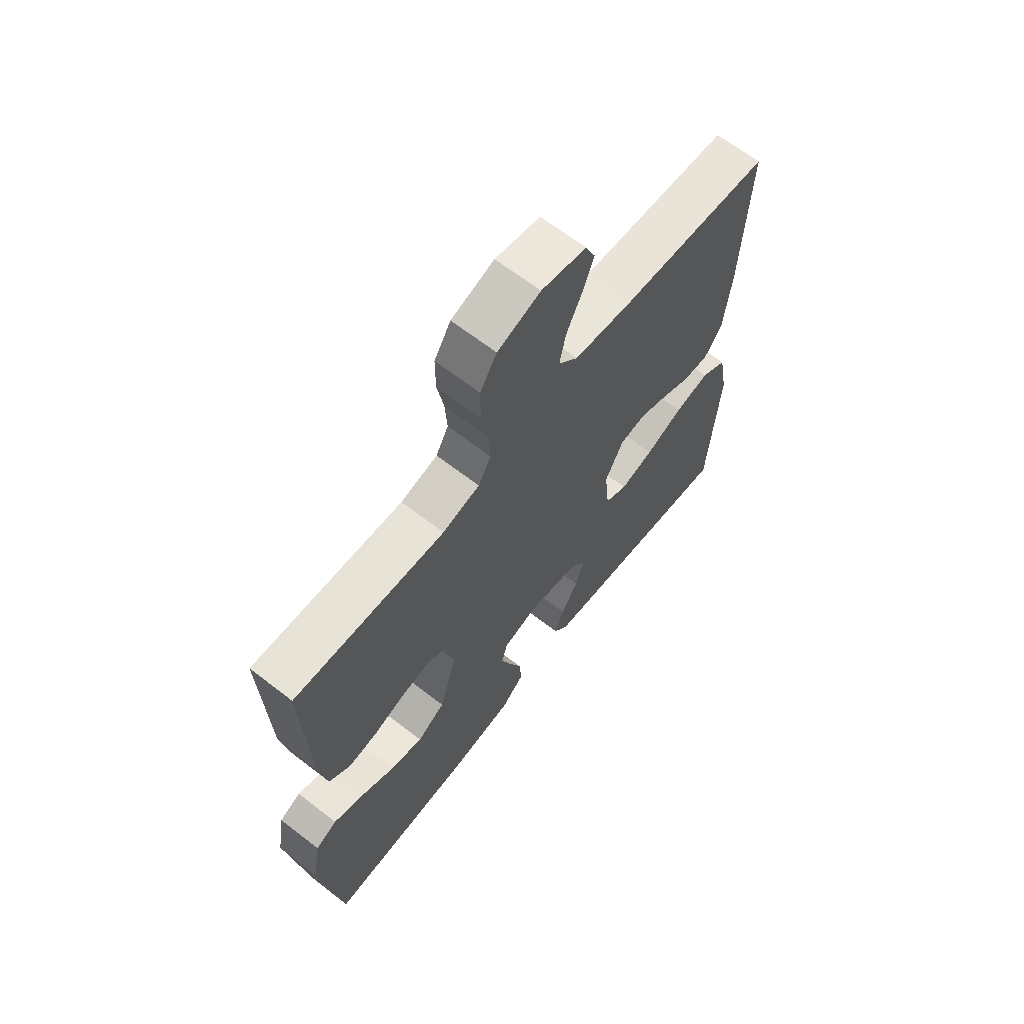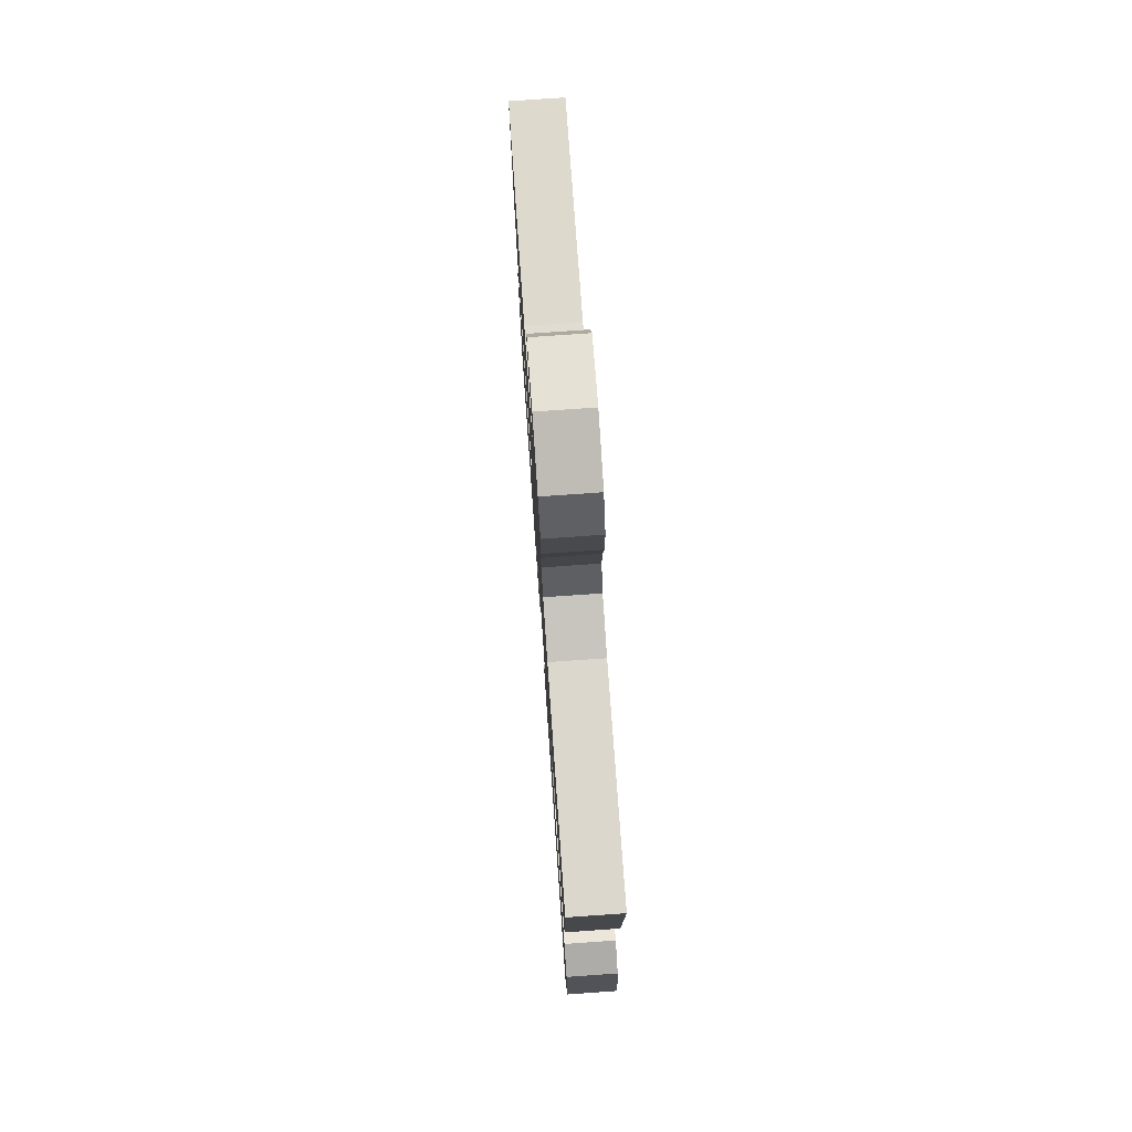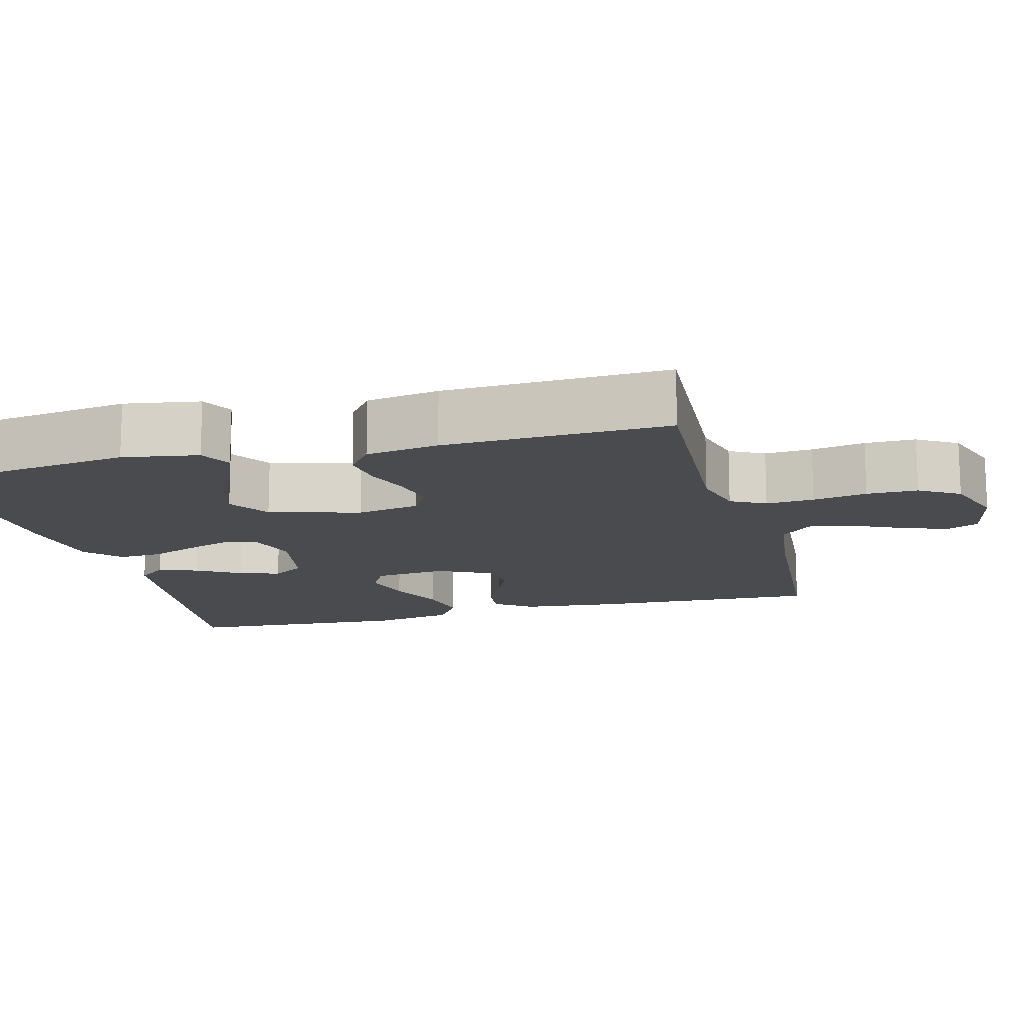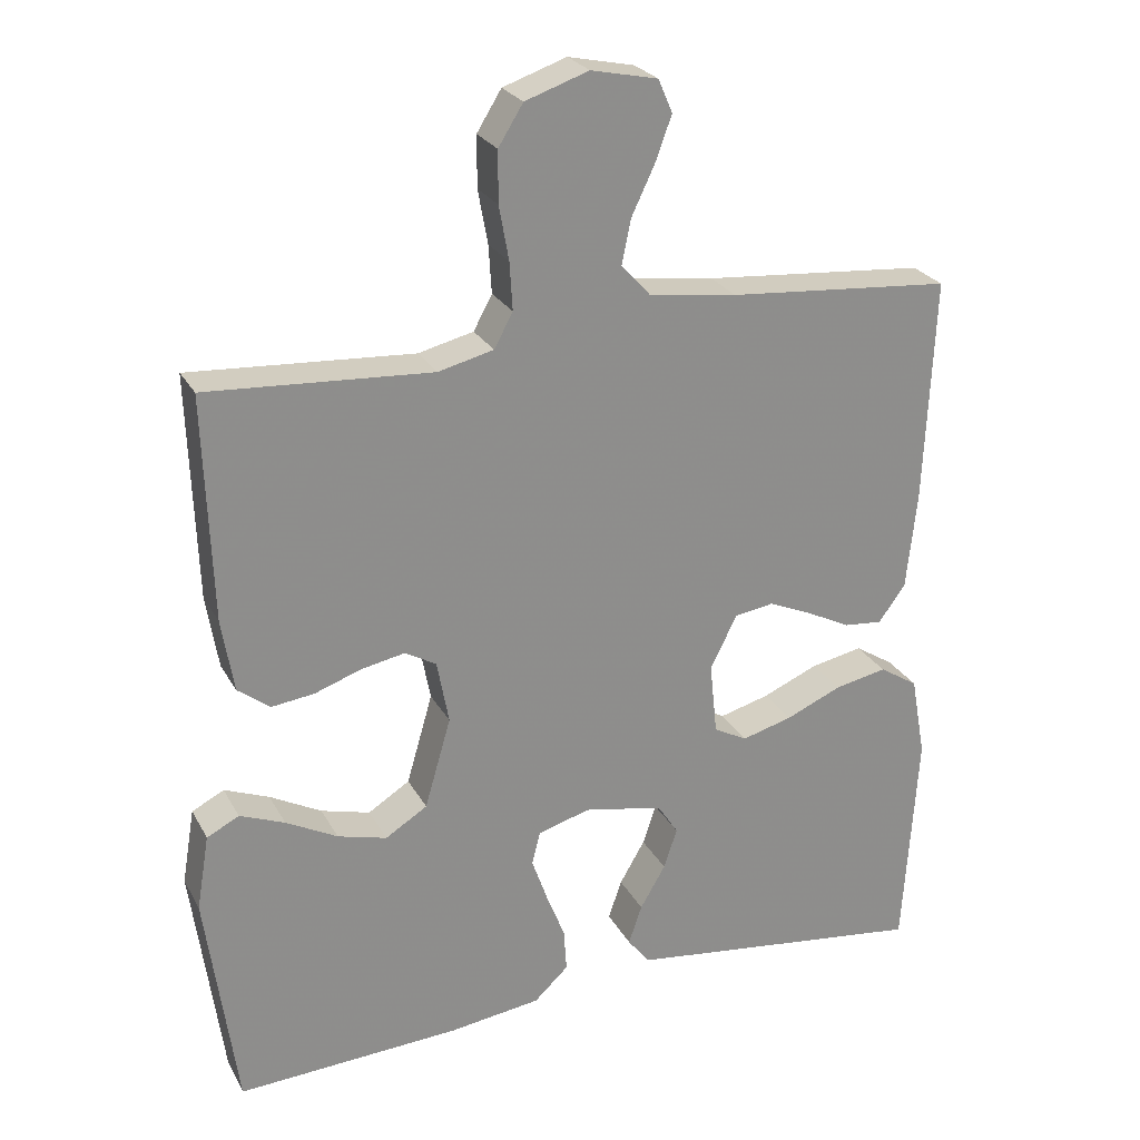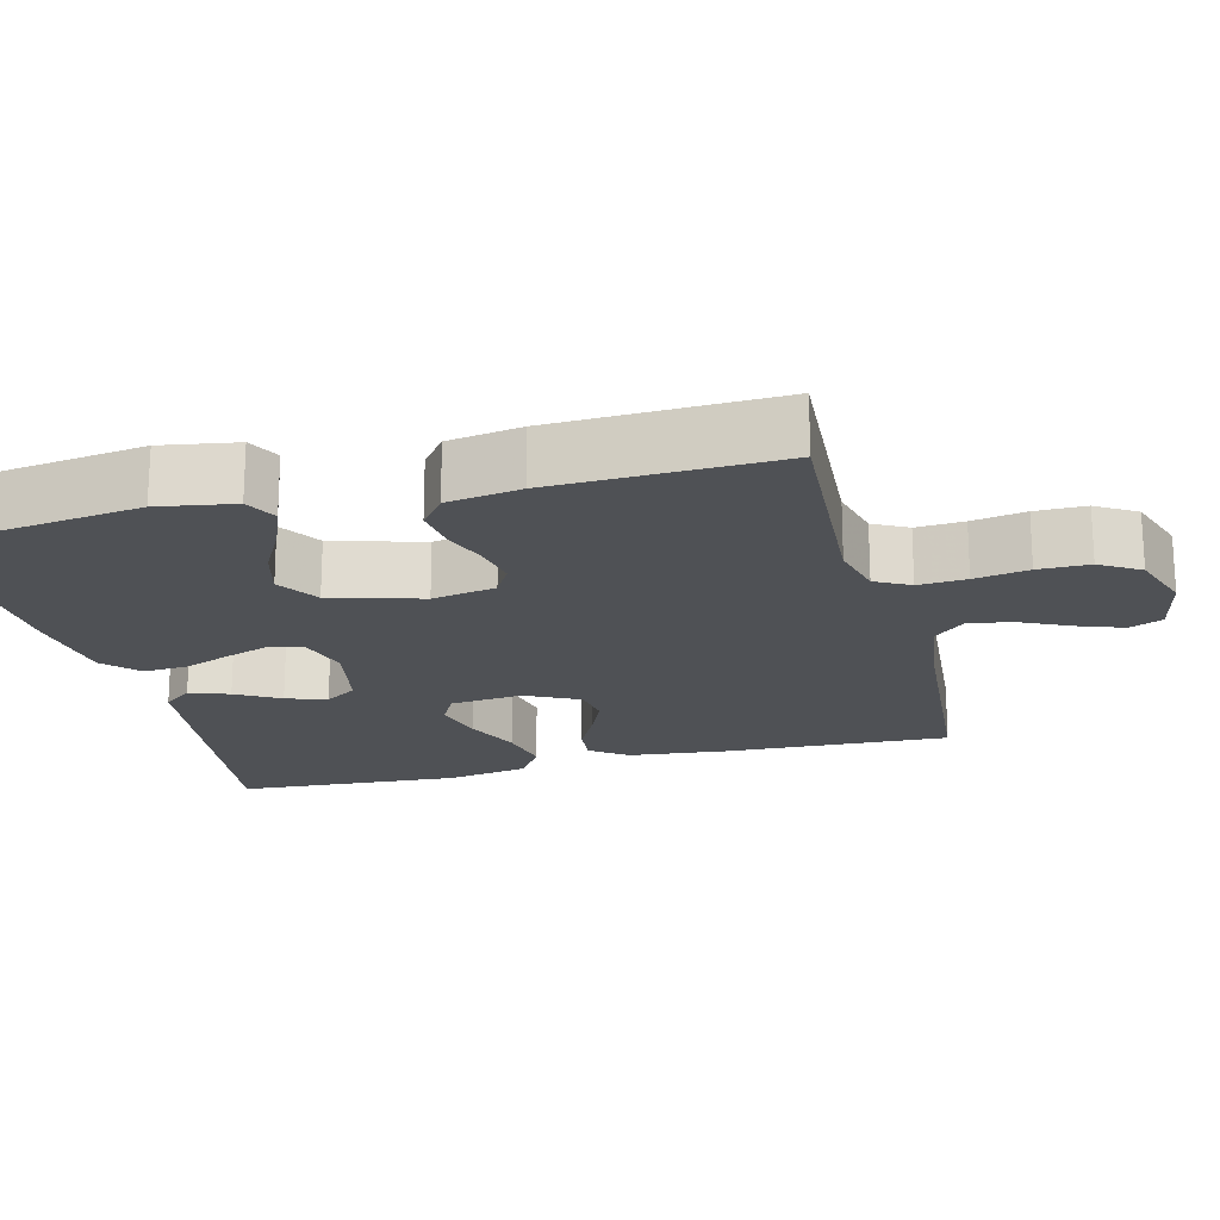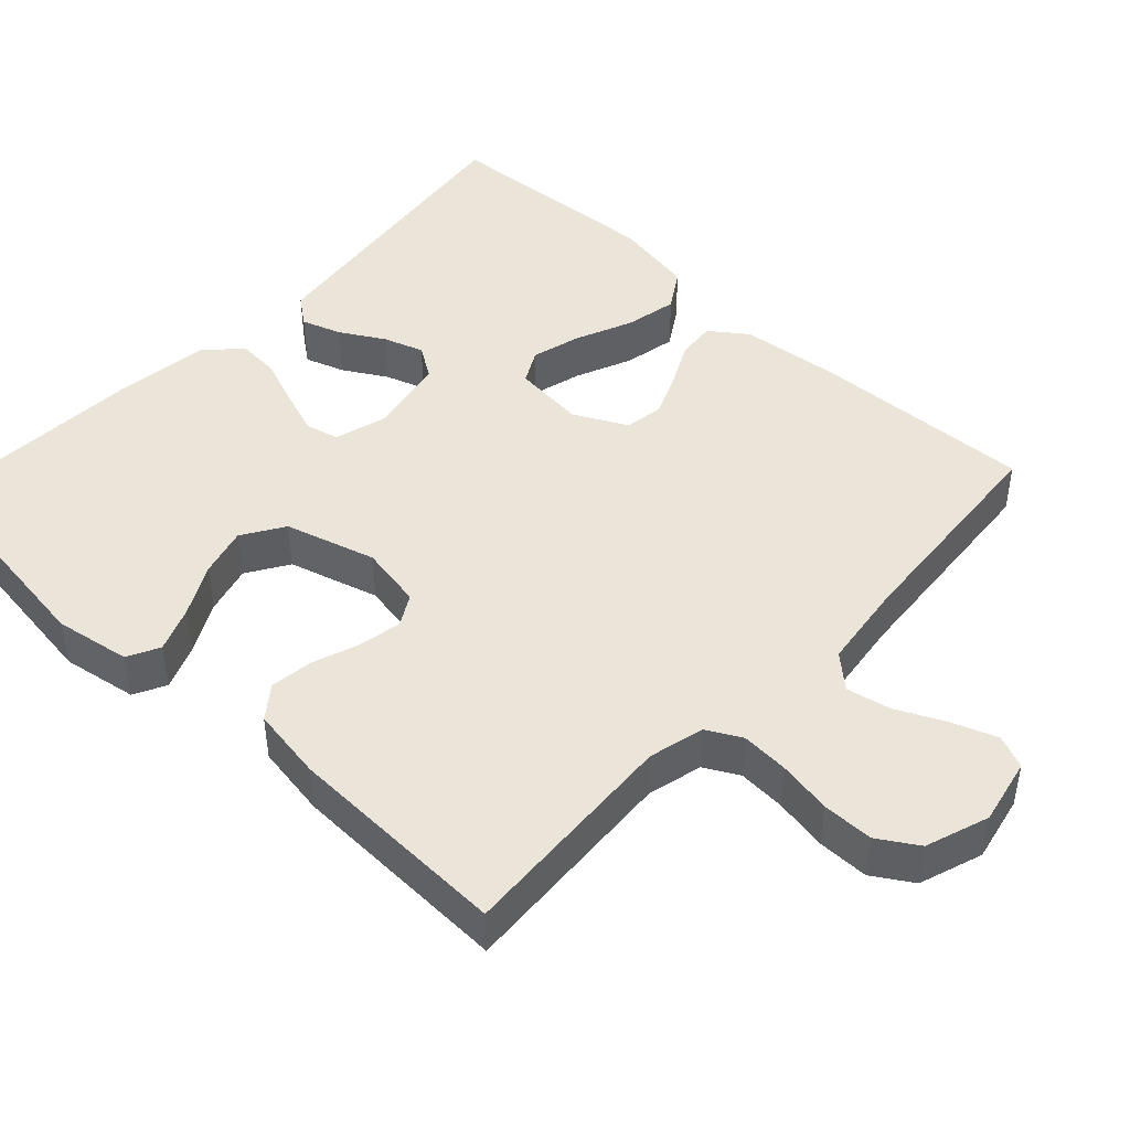
<metadata>
{"format":"obj","ext":"obj","renderer":"f3d","projection":"perspective","resolution":1024,"background":"white","views":[{"elev":65.8,"azim":-52.1,"up":"+Z"},{"elev":76.6,"azim":-94.0,"up":"+Z"},{"elev":-14.2,"azim":-75.0,"up":"+Y"},{"elev":25.4,"azim":-22.9,"up":"+Z"},{"elev":-19.6,"azim":-75.5,"up":"+Y"},{"elev":45.4,"azim":-46.9,"up":"+Y"}]}
</metadata>
<code>
v -0.5 0.07 0.5
v -0.2 0.07 0.481
v -0.126 0.07 0.499
v -0.101 0.07 0.545
v -0.105 0.07 0.609
v -0.118 0.07 0.681
v -0.118 0.07 0.749
v -0.085 0.07 0.802
v 0 0.07 0.831
v 0.089 0.07 0.812
v 0.108 0.07 0.768
v 0.086 0.07 0.708
v 0.055 0.07 0.643
v 0.043 0.07 0.584
v 0.082 0.07 0.541
v 0.2 0.07 0.525
v 0.5 0.07 0.5
v 0.487 0.07 0.2
v 0.473 0.07 0.068
v 0.437 0.07 0.019
v 0.385 0.07 0.024
v 0.326 0.07 0.054
v 0.268 0.07 0.079
v 0.216 0.07 0.071
v 0.18 0.07 0
v 0.19 0.07 -0.097
v 0.235 0.07 -0.121
v 0.302 0.07 -0.103
v 0.377 0.07 -0.071
v 0.447 0.07 -0.057
v 0.499 0.07 -0.09
v 0.519 0.07 -0.2
v 0.5 0.07 -0.5
v 0.2 0.07 -0.461
v 0.093 0.07 -0.447
v 0.064 0.07 -0.409
v 0.082 0.07 -0.356
v 0.116 0.07 -0.298
v 0.134 0.07 -0.244
v 0.106 0.07 -0.201
v 0 0.07 -0.18
v -0.07 0.07 -0.2
v -0.081 0.07 -0.244
v -0.06 0.07 -0.304
v -0.035 0.07 -0.368
v -0.031 0.07 -0.426
v -0.077 0.07 -0.469
v -0.2 0.07 -0.485
v -0.5 0.07 -0.5
v -0.541 0.07 -0.2
v -0.524 0.07 -0.099
v -0.481 0.07 -0.077
v -0.421 0.07 -0.101
v -0.352 0.07 -0.138
v -0.286 0.07 -0.156
v -0.23 0.07 -0.121
v -0.195 0.07 0
v -0.211 0.07 0.085
v -0.253 0.07 0.109
v -0.311 0.07 0.098
v -0.374 0.07 0.076
v -0.431 0.07 0.069
v -0.474 0.07 0.102
v -0.49 0.07 0.2
v -0.5 0 0.5
v -0.2 0 0.481
v -0.126 0 0.499
v -0.101 0 0.545
v -0.105 0 0.609
v -0.118 0 0.681
v -0.118 0 0.749
v -0.085 0 0.802
v 0 0 0.831
v 0.089 0 0.812
v 0.108 0 0.768
v 0.086 0 0.708
v 0.055 0 0.643
v 0.043 0 0.584
v 0.082 0 0.541
v 0.2 0 0.525
v 0.5 0 0.5
v 0.487 0 0.2
v 0.473 0 0.068
v 0.437 0 0.019
v 0.385 0 0.024
v 0.326 0 0.054
v 0.268 0 0.079
v 0.216 0 0.071
v 0.18 0 0
v 0.19 0 -0.097
v 0.235 0 -0.121
v 0.302 0 -0.103
v 0.377 0 -0.071
v 0.447 0 -0.057
v 0.499 0 -0.09
v 0.519 0 -0.2
v 0.5 0 -0.5
v 0.2 0 -0.461
v 0.093 0 -0.447
v 0.064 0 -0.409
v 0.082 0 -0.356
v 0.116 0 -0.298
v 0.134 0 -0.244
v 0.106 0 -0.201
v 0 0 -0.18
v -0.07 0 -0.2
v -0.081 0 -0.244
v -0.06 0 -0.304
v -0.035 0 -0.368
v -0.031 0 -0.426
v -0.077 0 -0.469
v -0.2 0 -0.485
v -0.5 0 -0.5
v -0.541 0 -0.2
v -0.524 0 -0.099
v -0.481 0 -0.077
v -0.421 0 -0.101
v -0.352 0 -0.138
v -0.286 0 -0.156
v -0.23 0 -0.121
v -0.195 0 0
v -0.211 0 0.085
v -0.253 0 0.109
v -0.311 0 0.098
v -0.374 0 0.076
v -0.431 0 0.069
v -0.474 0 0.102
v -0.49 0 0.2
f 64 1 2
f 63 64 2
f 62 63 2
f 61 62 2
f 60 61 2
f 59 60 2 3
f 58 59 3 4
f 57 58 4
f 52 53 54
f 51 52 54
f 50 51 54
f 49 50 54
f 48 49 54
f 47 48 54
f 46 47 54
f 45 46 54
f 44 45 54
f 43 44 54 55
f 42 43 55 56
f 36 37 38
f 35 36 38
f 34 35 38
f 33 34 38
f 32 33 38
f 31 32 38
f 30 31 38
f 29 30 38
f 28 29 38
f 27 28 38 39
f 26 27 39 40
f 20 21 22
f 19 20 22
f 18 19 22
f 17 18 22
f 16 17 22
f 15 16 22 23
f 14 15 23 24
f 11 12 13
f 10 11 13
f 9 10 13
f 8 9 13
f 7 8 13
f 6 7 13
f 5 6 13
f 4 5 13 14
f 14 24 25
f 4 14 25
f 57 4 25
f 57 25 26
f 56 57 26
f 42 56 26
f 41 42 26
f 26 40 41
f 66 65 128
f 66 128 127
f 66 127 126
f 66 126 125
f 66 125 124
f 67 66 124 123
f 68 67 123 122
f 68 122 121
f 118 117 116
f 118 116 115
f 118 115 114
f 118 114 113
f 118 113 112
f 118 112 111
f 118 111 110
f 118 110 109
f 118 109 108
f 119 118 108 107
f 120 119 107 106
f 102 101 100
f 102 100 99
f 102 99 98
f 102 98 97
f 102 97 96
f 102 96 95
f 102 95 94
f 102 94 93
f 102 93 92
f 103 102 92 91
f 104 103 91 90
f 86 85 84
f 86 84 83
f 86 83 82
f 86 82 81
f 86 81 80
f 87 86 80 79
f 88 87 79 78
f 77 76 75
f 77 75 74
f 77 74 73
f 77 73 72
f 77 72 71
f 77 71 70
f 77 70 69
f 78 77 69 68
f 89 88 78
f 89 78 68
f 89 68 121
f 90 89 121
f 90 121 120
f 90 120 106
f 90 106 105
f 105 104 90
f 1 65 66 2
f 2 66 67 3
f 3 67 68 4
f 4 68 69 5
f 5 69 70 6
f 6 70 71 7
f 7 71 72 8
f 8 72 73 9
f 9 73 74 10
f 10 74 75 11
f 11 75 76 12
f 12 76 77 13
f 13 77 78 14
f 14 78 79 15
f 15 79 80 16
f 16 80 81 17
f 17 81 82 18
f 18 82 83 19
f 19 83 84 20
f 20 84 85 21
f 21 85 86 22
f 22 86 87 23
f 23 87 88 24
f 24 88 89 25
f 25 89 90 26
f 26 90 91 27
f 27 91 92 28
f 28 92 93 29
f 29 93 94 30
f 30 94 95 31
f 31 95 96 32
f 32 96 97 33
f 33 97 98 34
f 34 98 99 35
f 35 99 100 36
f 36 100 101 37
f 37 101 102 38
f 38 102 103 39
f 39 103 104 40
f 40 104 105 41
f 41 105 106 42
f 42 106 107 43
f 43 107 108 44
f 44 108 109 45
f 45 109 110 46
f 46 110 111 47
f 47 111 112 48
f 48 112 113 49
f 49 113 114 50
f 50 114 115 51
f 51 115 116 52
f 52 116 117 53
f 53 117 118 54
f 54 118 119 55
f 55 119 120 56
f 56 120 121 57
f 57 121 122 58
f 58 122 123 59
f 59 123 124 60
f 60 124 125 61
f 61 125 126 62
f 62 126 127 63
f 63 127 128 64
f 64 128 65 1

</code>
